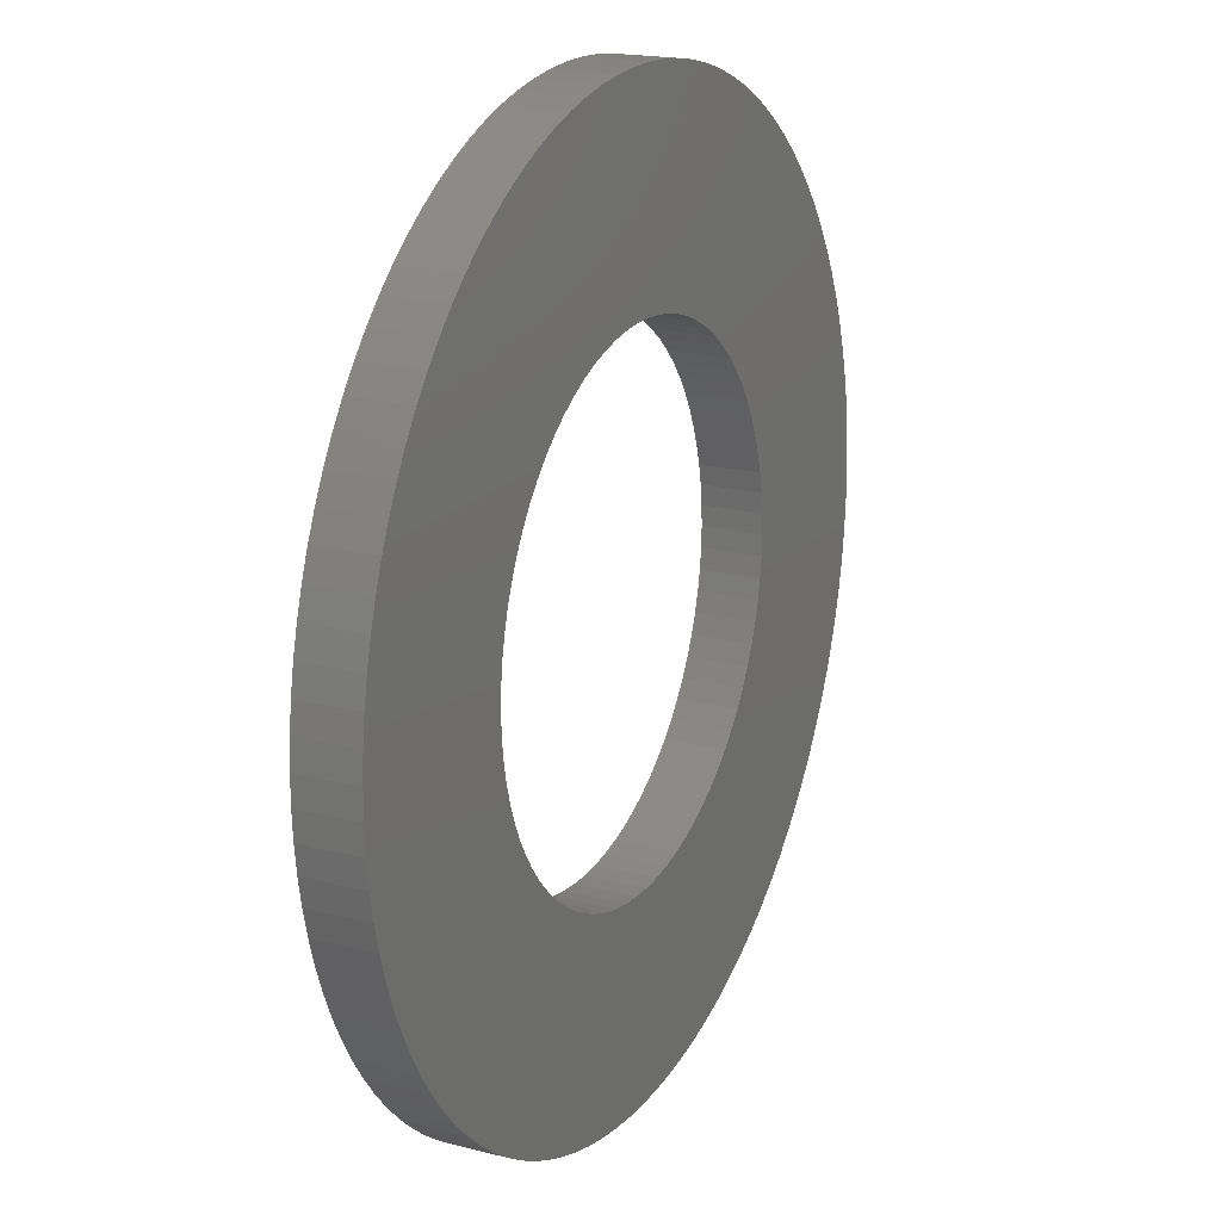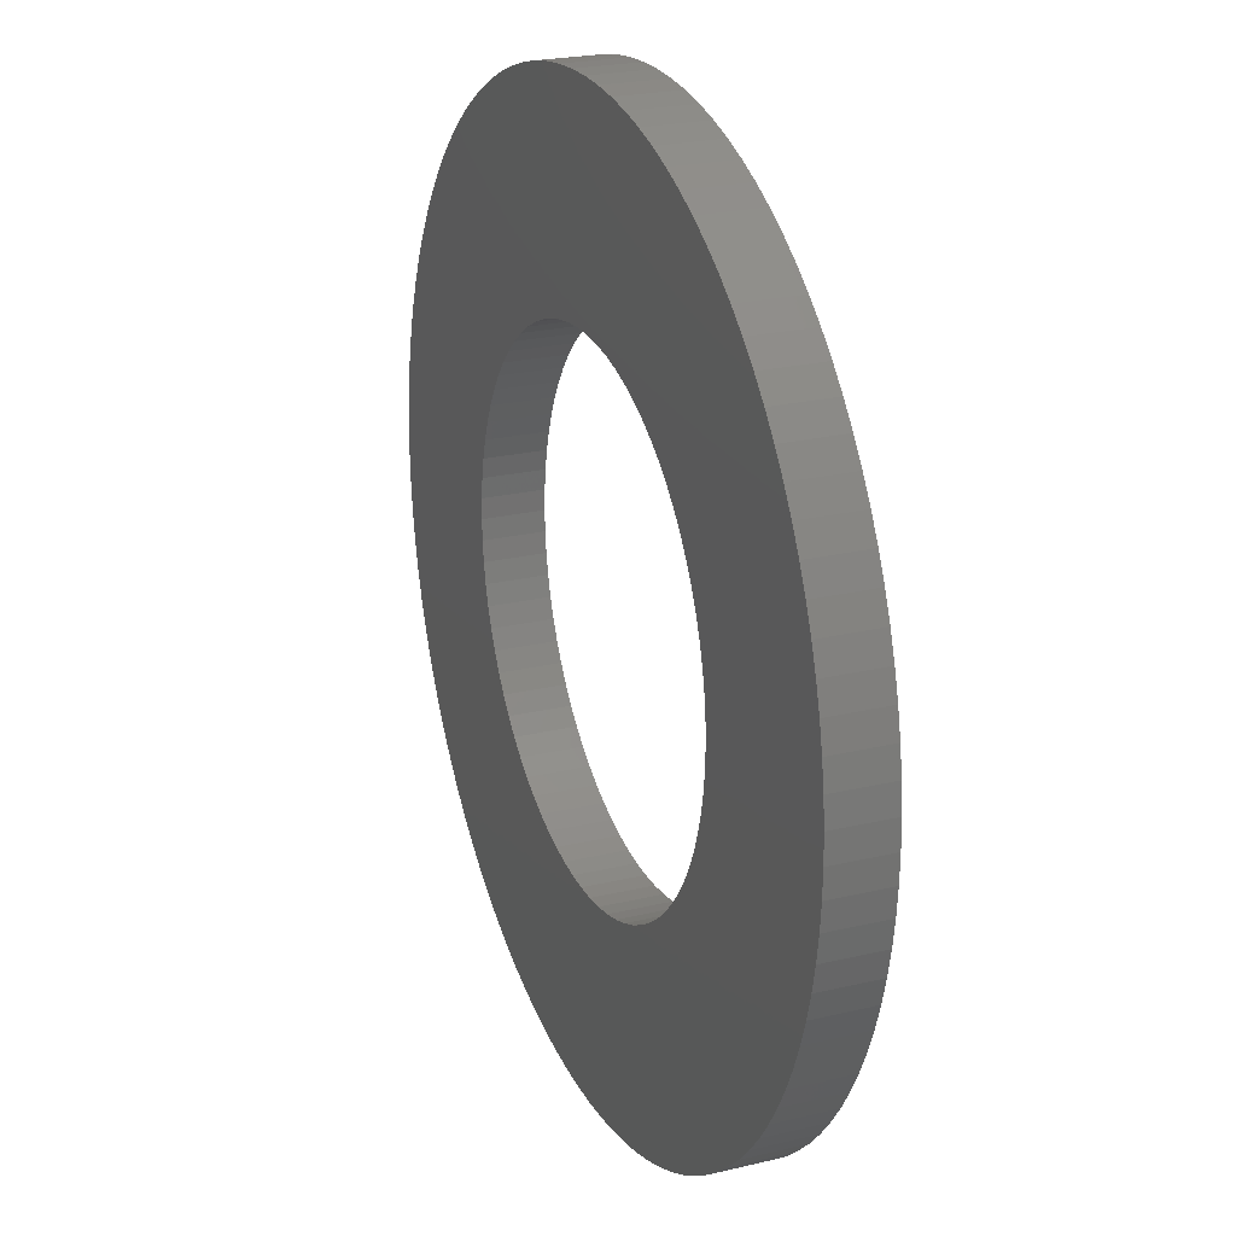
<metadata>
{"format":"stl","ext":"stl","renderer":"f3d","projection":"perspective","resolution":1024,"background":"white","views":[{"elev":18.8,"azim":116.0,"up":"+Z"},{"elev":23.4,"azim":-111.9,"up":"+Z"}]}
</metadata>
<code>
# stl→obj: 366 verts, 732 faces
v -0.6853 0.164 0.05532
v -0.6853 0 0.05532
v -0.6875 0.164 0
v -0.6875 0 0
v -0.6853 0.164 -0.05532
v -0.6853 0 -0.05532
v -0.6786 0.164 -0.1103
v -0.6786 0 -0.1103
v -0.6675 0.164 -0.1645
v -0.6675 0 -0.1645
v -0.6521 0.164 -0.2177
v -0.6521 0 -0.2177
v -0.6325 0.164 -0.2695
v -0.6325 0 -0.2695
v -0.6088 0.164 -0.3195
v -0.6088 0 -0.3195
v -0.5811 0.164 -0.3674
v -0.5811 0 -0.3674
v -0.5496 0.164 -0.413
v -0.5496 0 -0.413
v -0.5146 0.164 -0.4559
v -0.5146 0 -0.4559
v -0.4762 0.164 -0.4958
v -0.4762 0 -0.4958
v -0.4348 0.164 -0.5325
v -0.4348 0 -0.5325
v -0.3905 0.164 -0.5658
v -0.3905 0 -0.5658
v -0.3438 0.164 -0.5954
v -0.3438 0 -0.5954
v -0.2947 0.164 -0.6211
v -0.2947 0 -0.6211
v -0.2438 0.164 -0.6428
v -0.2438 0 -0.6428
v -0.1913 0.164 -0.6604
v -0.1913 0 -0.6604
v -0.1375 0.164 -0.6736
v -0.1375 0 -0.6736
v -0.08287 0.164 -0.6825
v -0.08287 0 -0.6825
v -0.02768 0.164 -0.6869
v -0.02768 0 -0.6869
v 0.02768 0.164 -0.6869
v 0.02768 0 -0.6869
v 0.08287 0.164 -0.6825
v 0.08287 0 -0.6825
v 0.1375 0.164 -0.6736
v 0.1375 0 -0.6736
v 0.1913 0.164 -0.6604
v 0.1913 0 -0.6604
v 0.2438 0.164 -0.6428
v 0.2438 0 -0.6428
v 0.2947 0.164 -0.6211
v 0.2947 0 -0.6211
v 0.3438 0.164 -0.5954
v 0.3438 0 -0.5954
v 0.3905 0.164 -0.5658
v 0.3905 0 -0.5658
v 0.4348 0.164 -0.5325
v 0.4348 0 -0.5325
v 0.4762 0.164 -0.4958
v 0.4762 0 -0.4958
v 0.5146 0.164 -0.4559
v 0.5146 0 -0.4559
v 0.5496 0.164 -0.413
v 0.5496 0 -0.413
v 0.5811 0.164 -0.3674
v 0.5811 0 -0.3674
v 0.6088 0.164 -0.3195
v 0.6088 0 -0.3195
v 0.6325 0.164 -0.2695
v 0.6325 0 -0.2695
v 0.6521 0.164 -0.2177
v 0.6521 0 -0.2177
v 0.6675 0.164 -0.1645
v 0.6675 0 -0.1645
v 0.6786 0.164 -0.1103
v 0.6786 0 -0.1103
v 0.6853 0.164 -0.05532
v 0.6853 0 -0.05532
v 0.6875 0.164 0
v 0.6875 0 0
v 0.6853 0.164 0.05532
v 0.6853 0 0.05532
v 0.6786 0.164 0.1103
v 0.6786 0 0.1103
v 0.6675 0.164 0.1645
v 0.6675 0 0.1645
v 0.6521 0.164 0.2177
v 0.6521 0 0.2177
v 0.6325 0.164 0.2695
v 0.6325 0 0.2695
v 0.6088 0.164 0.3195
v 0.6088 0 0.3195
v 0.5811 0.164 0.3674
v 0.5811 0 0.3674
v 0.5496 0.164 0.413
v 0.5496 0 0.413
v 0.5146 0.164 0.4559
v 0.5146 0 0.4559
v 0.4762 0.164 0.4958
v 0.4762 0 0.4958
v 0.4348 0.164 0.5325
v 0.4348 0 0.5325
v 0.3905 0.164 0.5658
v 0.3905 0 0.5658
v 0.3438 0.164 0.5954
v 0.3438 0 0.5954
v 0.2947 0.164 0.6211
v 0.2947 0 0.6211
v 0.2438 0.164 0.6428
v 0.2438 0 0.6428
v 0.1913 0.164 0.6604
v 0.1913 0 0.6604
v 0.1375 0.164 0.6736
v 0.1375 0 0.6736
v 0.08287 0.164 0.6825
v 0.08287 0 0.6825
v 0.02768 0.164 0.6869
v 0.02768 0 0.6869
v -0.02768 0.164 0.6869
v -0.02768 0 0.6869
v -0.08287 0.164 0.6825
v -0.08287 0 0.6825
v -0.1375 0.164 0.6736
v -0.1375 0 0.6736
v -0.1913 0.164 0.6604
v -0.1913 0 0.6604
v -0.2438 0.164 0.6428
v -0.2438 0 0.6428
v -0.2947 0.164 0.6211
v -0.2947 0 0.6211
v -0.3438 0.164 0.5954
v -0.3438 0 0.5954
v -0.3905 0.164 0.5658
v -0.3905 0 0.5658
v -0.4348 0.164 0.5325
v -0.4348 0 0.5325
v -0.4762 0.164 0.4958
v -0.4762 0 0.4958
v -0.5146 0.164 0.4559
v -0.5146 0 0.4559
v -0.5496 0.164 0.413
v -0.5496 0 0.413
v -0.5811 0.164 0.3674
v -0.5811 0 0.3674
v -0.6088 0.164 0.3195
v -0.6088 0 0.3195
v -0.6325 0.164 0.2695
v -0.6325 0 0.2695
v -0.6521 0.164 0.2177
v -0.6521 0 0.2177
v -0.6675 0.164 0.1645
v -0.6675 0 0.1645
v -0.6786 0.164 0.1103
v -0.6786 0 0.1103
v -1.248 0.164 -0.07476
v -1.248 0 -0.07476
v -1.25 0.164 0
v -1.25 0 0
v -1.248 0.164 0.07476
v -1.248 0 0.07476
v -1.241 0.164 0.1492
v -1.241 0 0.1492
v -1.23 0.164 0.2232
v -1.23 0 0.2232
v -1.214 0.164 0.2964
v -1.214 0 0.2964
v -1.194 0.164 0.3684
v -1.194 0 0.3684
v -1.17 0.164 0.4392
v -1.17 0 0.4392
v -1.142 0.164 0.5084
v -1.142 0 0.5084
v -1.109 0.164 0.5758
v -1.109 0 0.5758
v -1.073 0.164 0.6411
v -1.073 0 0.6411
v -1.033 0.164 0.7042
v -1.033 0 0.7042
v -0.9888 0.164 0.7647
v -0.9888 0 0.7647
v -0.9413 0.164 0.8224
v -0.9413 0 0.8224
v -0.8905 0.164 0.8772
v -0.8905 0 0.8772
v -0.8364 0.164 0.9289
v -0.8364 0 0.9289
v -0.7794 0.164 0.9773
v -0.7794 0 0.9773
v -0.7195 0.164 1.022
v -0.7195 0 1.022
v -0.6571 0.164 1.063
v -0.6571 0 1.063
v -0.5923 0.164 1.101
v -0.5923 0 1.101
v -0.5254 0.164 1.134
v -0.5254 0 1.134
v -0.4567 0.164 1.164
v -0.4567 0 1.164
v -0.3863 0.164 1.189
v -0.3863 0 1.189
v -0.3145 0.164 1.21
v -0.3145 0 1.21
v -0.2416 0.164 1.226
v -0.2416 0 1.226
v -0.1678 0.164 1.239
v -0.1678 0 1.239
v -0.09341 0.164 1.247
v -0.09341 0 1.247
v -0.0187 0.164 1.25
v -0.0187 0 1.25
v 0.05608 0.164 1.249
v 0.05608 0 1.249
v 0.1307 0.164 1.243
v 0.1307 0 1.243
v 0.2048 0.164 1.233
v 0.2048 0 1.233
v 0.2782 0.164 1.219
v 0.2782 0 1.219
v 0.3505 0.164 1.2
v 0.3505 0 1.2
v 0.4217 0.164 1.177
v 0.4217 0 1.177
v 0.4913 0.164 1.149
v 0.4913 0 1.149
v 0.5591 0.164 1.118
v 0.5591 0 1.118
v 0.625 0.164 1.083
v 0.625 0 1.083
v 0.6886 0.164 1.043
v 0.6886 0 1.043
v 0.7498 0.164 1
v 0.7498 0 1
v 0.8082 0.164 0.9535
v 0.8082 0 0.9535
v 0.8638 0.164 0.9035
v 0.8638 0 0.9035
v 0.9163 0.164 0.8502
v 0.9163 0 0.8502
v 0.9655 0.164 0.7939
v 0.9655 0 0.7939
v 1.011 0.164 0.7347
v 1.011 0 0.7347
v 1.053 0.164 0.6729
v 1.053 0 0.6729
v 1.092 0.164 0.6087
v 1.092 0 0.6087
v 1.126 0.164 0.5424
v 1.126 0 0.5424
v 1.157 0.164 0.474
v 1.157 0 0.474
v 1.183 0.164 0.404
v 1.183 0 0.404
v 1.205 0.164 0.3325
v 1.205 0 0.3325
v 1.223 0.164 0.2599
v 1.223 0 0.2599
v 1.236 0.164 0.1863
v 1.236 0 0.1863
v 1.245 0.164 0.112
v 1.245 0 0.112
v 1.249 0.164 0.03739
v 1.249 0 0.03739
v 1.249 0.164 -0.03739
v 1.249 0 -0.03739
v 1.245 0.164 -0.112
v 1.245 0 -0.112
v 1.236 0.164 -0.1863
v 1.236 0 -0.1863
v 1.223 0.164 -0.2599
v 1.223 0 -0.2599
v 1.205 0.164 -0.3325
v 1.205 0 -0.3325
v 1.183 0.164 -0.404
v 1.183 0 -0.404
v 1.157 0.164 -0.474
v 1.157 0 -0.474
v 1.126 0.164 -0.5424
v 1.126 0 -0.5424
v 1.092 0.164 -0.6087
v 1.092 0 -0.6087
v 1.053 0.164 -0.6729
v 1.053 0 -0.6729
v 1.011 0.164 -0.7347
v 1.011 0 -0.7347
v 0.9655 0.164 -0.7939
v 0.9655 0 -0.7939
v 0.9163 0.164 -0.8502
v 0.9163 0 -0.8502
v 0.8638 0.164 -0.9035
v 0.8638 0 -0.9035
v 0.8082 0.164 -0.9535
v 0.8082 0 -0.9535
v 0.7498 0.164 -1
v 0.7498 0 -1
v 0.6886 0.164 -1.043
v 0.6886 0 -1.043
v 0.625 0.164 -1.083
v 0.625 0 -1.083
v 0.5591 0.164 -1.118
v 0.5591 0 -1.118
v 0.4913 0.164 -1.149
v 0.4913 0 -1.149
v 0.4217 0.164 -1.177
v 0.4217 0 -1.177
v 0.3505 0.164 -1.2
v 0.3505 0 -1.2
v 0.2782 0.164 -1.219
v 0.2782 0 -1.219
v 0.2048 0.164 -1.233
v 0.2048 0 -1.233
v 0.1307 0.164 -1.243
v 0.1307 0 -1.243
v 0.05608 0.164 -1.249
v 0.05608 0 -1.249
v -0.0187 0.164 -1.25
v -0.0187 0 -1.25
v -0.09341 0.164 -1.247
v -0.09341 0 -1.247
v -0.1678 0.164 -1.239
v -0.1678 0 -1.239
v -0.2416 0.164 -1.226
v -0.2416 0 -1.226
v -0.3145 0.164 -1.21
v -0.3145 0 -1.21
v -0.3863 0.164 -1.189
v -0.3863 0 -1.189
v -0.4567 0.164 -1.164
v -0.4567 0 -1.164
v -0.5254 0.164 -1.134
v -0.5254 0 -1.134
v -0.5923 0.164 -1.101
v -0.5923 0 -1.101
v -0.6571 0.164 -1.063
v -0.6571 0 -1.063
v -0.7195 0.164 -1.022
v -0.7195 0 -1.022
v -0.7794 0.164 -0.9773
v -0.7794 0 -0.9773
v -0.8364 0.164 -0.9289
v -0.8364 0 -0.9289
v -0.8905 0.164 -0.8772
v -0.8905 0 -0.8772
v -0.9413 0.164 -0.8224
v -0.9413 0 -0.8224
v -0.9888 0.164 -0.7647
v -0.9888 0 -0.7647
v -1.033 0.164 -0.7042
v -1.033 0 -0.7042
v -1.073 0.164 -0.6411
v -1.073 0 -0.6411
v -1.109 0.164 -0.5758
v -1.109 0 -0.5758
v -1.142 0.164 -0.5084
v -1.142 0 -0.5084
v -1.17 0.164 -0.4392
v -1.17 0 -0.4392
v -1.194 0.164 -0.3684
v -1.194 0 -0.3684
v -1.214 0.164 -0.2964
v -1.214 0 -0.2964
v -1.23 0.164 -0.2232
v -1.23 0 -0.2232
v -1.241 0.164 -0.1492
v -1.241 0 -0.1492
f 1 2 3
f 3 2 4
f 3 4 5
f 5 4 6
f 5 6 7
f 7 6 8
f 7 8 9
f 9 8 10
f 9 10 11
f 11 10 12
f 11 12 13
f 13 12 14
f 13 14 15
f 15 14 16
f 15 16 17
f 17 16 18
f 17 18 19
f 19 18 20
f 19 20 21
f 21 20 22
f 21 22 23
f 23 22 24
f 23 24 25
f 25 24 26
f 25 26 27
f 27 26 28
f 27 28 29
f 29 28 30
f 29 30 31
f 31 30 32
f 31 32 33
f 33 32 34
f 33 34 35
f 35 34 36
f 35 36 37
f 37 36 38
f 37 38 39
f 39 38 40
f 39 40 41
f 41 40 42
f 41 42 43
f 43 42 44
f 43 44 45
f 45 44 46
f 45 46 47
f 47 46 48
f 47 48 49
f 49 48 50
f 49 50 51
f 51 50 52
f 51 52 53
f 53 52 54
f 53 54 55
f 55 54 56
f 55 56 57
f 57 56 58
f 57 58 59
f 59 58 60
f 59 60 61
f 61 60 62
f 61 62 63
f 63 62 64
f 63 64 65
f 65 64 66
f 65 66 67
f 67 66 68
f 67 68 69
f 69 68 70
f 69 70 71
f 71 70 72
f 71 72 73
f 73 72 74
f 73 74 75
f 75 74 76
f 75 76 77
f 77 76 78
f 77 78 79
f 79 78 80
f 79 80 81
f 81 80 82
f 81 82 83
f 83 82 84
f 83 84 85
f 85 84 86
f 85 86 87
f 87 86 88
f 87 88 89
f 89 88 90
f 89 90 91
f 91 90 92
f 91 92 93
f 93 92 94
f 93 94 95
f 95 94 96
f 95 96 97
f 97 96 98
f 97 98 99
f 99 98 100
f 99 100 101
f 101 100 102
f 101 102 103
f 103 102 104
f 103 104 105
f 105 104 106
f 105 106 107
f 107 106 108
f 107 108 109
f 109 108 110
f 109 110 111
f 111 110 112
f 111 112 113
f 113 112 114
f 113 114 115
f 115 114 116
f 115 116 117
f 117 116 118
f 117 118 119
f 119 118 120
f 119 120 121
f 121 120 122
f 121 122 123
f 123 122 124
f 123 124 125
f 125 124 126
f 125 126 127
f 127 126 128
f 127 128 129
f 129 128 130
f 129 130 131
f 131 130 132
f 131 132 133
f 133 132 134
f 133 134 135
f 135 134 136
f 135 136 137
f 137 136 138
f 137 138 139
f 139 138 140
f 139 140 141
f 141 140 142
f 141 142 143
f 143 142 144
f 143 144 145
f 145 144 146
f 145 146 147
f 147 146 148
f 147 148 149
f 149 148 150
f 149 150 151
f 151 150 152
f 151 152 153
f 153 152 154
f 153 154 155
f 155 154 156
f 155 156 1
f 1 156 2
f 157 158 159
f 159 158 160
f 159 160 161
f 161 160 162
f 161 162 163
f 163 162 164
f 163 164 165
f 165 164 166
f 165 166 167
f 167 166 168
f 167 168 169
f 169 168 170
f 169 170 171
f 171 170 172
f 171 172 173
f 173 172 174
f 173 174 175
f 175 174 176
f 175 176 177
f 177 176 178
f 177 178 179
f 179 178 180
f 179 180 181
f 181 180 182
f 181 182 183
f 183 182 184
f 183 184 185
f 185 184 186
f 185 186 187
f 187 186 188
f 187 188 189
f 189 188 190
f 189 190 191
f 191 190 192
f 191 192 193
f 193 192 194
f 193 194 195
f 195 194 196
f 195 196 197
f 197 196 198
f 197 198 199
f 199 198 200
f 199 200 201
f 201 200 202
f 201 202 203
f 203 202 204
f 203 204 205
f 205 204 206
f 205 206 207
f 207 206 208
f 207 208 209
f 209 208 210
f 209 210 211
f 211 210 212
f 211 212 213
f 213 212 214
f 213 214 215
f 215 214 216
f 215 216 217
f 217 216 218
f 217 218 219
f 219 218 220
f 219 220 221
f 221 220 222
f 221 222 223
f 223 222 224
f 223 224 225
f 225 224 226
f 225 226 227
f 227 226 228
f 227 228 229
f 229 228 230
f 229 230 231
f 231 230 232
f 231 232 233
f 233 232 234
f 233 234 235
f 235 234 236
f 235 236 237
f 237 236 238
f 237 238 239
f 239 238 240
f 239 240 241
f 241 240 242
f 241 242 243
f 243 242 244
f 243 244 245
f 245 244 246
f 245 246 247
f 247 246 248
f 247 248 249
f 249 248 250
f 249 250 251
f 251 250 252
f 251 252 253
f 253 252 254
f 253 254 255
f 255 254 256
f 255 256 257
f 257 256 258
f 257 258 259
f 259 258 260
f 259 260 261
f 261 260 262
f 261 262 263
f 263 262 264
f 263 264 265
f 265 264 266
f 265 266 267
f 267 266 268
f 267 268 269
f 269 268 270
f 269 270 271
f 271 270 272
f 271 272 273
f 273 272 274
f 273 274 275
f 275 274 276
f 275 276 277
f 277 276 278
f 277 278 279
f 279 278 280
f 279 280 281
f 281 280 282
f 281 282 283
f 283 282 284
f 283 284 285
f 285 284 286
f 285 286 287
f 287 286 288
f 287 288 289
f 289 288 290
f 289 290 291
f 291 290 292
f 291 292 293
f 293 292 294
f 293 294 295
f 295 294 296
f 295 296 297
f 297 296 298
f 297 298 299
f 299 298 300
f 299 300 301
f 301 300 302
f 301 302 303
f 303 302 304
f 303 304 305
f 305 304 306
f 305 306 307
f 307 306 308
f 307 308 309
f 309 308 310
f 309 310 311
f 311 310 312
f 311 312 313
f 313 312 314
f 313 314 315
f 315 314 316
f 315 316 317
f 317 316 318
f 317 318 319
f 319 318 320
f 319 320 321
f 321 320 322
f 321 322 323
f 323 322 324
f 323 324 325
f 325 324 326
f 325 326 327
f 327 326 328
f 327 328 329
f 329 328 330
f 329 330 331
f 331 330 332
f 331 332 333
f 333 332 334
f 333 334 335
f 335 334 336
f 335 336 337
f 337 336 338
f 337 338 339
f 339 338 340
f 339 340 341
f 341 340 342
f 341 342 343
f 343 342 344
f 343 344 345
f 345 344 346
f 345 346 347
f 347 346 348
f 347 348 349
f 349 348 350
f 349 350 351
f 351 350 352
f 351 352 353
f 353 352 354
f 353 354 355
f 355 354 356
f 355 356 357
f 357 356 358
f 357 358 359
f 359 358 360
f 359 360 361
f 361 360 362
f 361 362 363
f 363 362 364
f 363 364 365
f 365 364 366
f 365 366 157
f 157 366 158
f 5 157 3
f 3 157 159
f 3 159 161
f 157 5 365
f 365 5 7
f 365 7 363
f 363 7 9
f 363 9 361
f 361 9 359
f 359 9 11
f 359 11 357
f 357 11 13
f 357 13 355
f 355 13 15
f 355 15 353
f 353 15 351
f 351 15 17
f 351 17 349
f 349 17 19
f 349 19 347
f 347 19 21
f 347 21 345
f 345 21 343
f 343 21 23
f 343 23 341
f 341 23 25
f 341 25 339
f 339 25 27
f 339 27 337
f 337 27 335
f 335 27 29
f 335 29 333
f 333 29 31
f 333 31 331
f 331 31 329
f 329 31 33
f 329 33 327
f 327 33 35
f 327 35 325
f 325 35 37
f 325 37 323
f 323 37 321
f 321 37 39
f 321 39 319
f 319 39 41
f 319 41 317
f 317 41 43
f 317 43 315
f 315 43 313
f 313 43 45
f 313 45 311
f 311 45 47
f 311 47 309
f 309 47 49
f 309 49 307
f 307 49 305
f 305 49 51
f 305 51 303
f 303 51 53
f 303 53 301
f 301 53 55
f 301 55 299
f 299 55 297
f 297 55 57
f 297 57 295
f 295 57 59
f 295 59 293
f 293 59 61
f 293 61 291
f 291 61 289
f 289 61 63
f 289 63 287
f 287 63 65
f 287 65 285
f 285 65 67
f 285 67 283
f 283 67 281
f 281 67 69
f 281 69 279
f 279 69 71
f 279 71 277
f 277 71 73
f 277 73 275
f 275 73 273
f 273 73 75
f 273 75 271
f 271 75 77
f 271 77 269
f 269 77 79
f 269 79 267
f 267 79 265
f 265 79 81
f 265 81 263
f 263 81 83
f 263 83 261
f 261 83 259
f 259 83 85
f 259 85 257
f 257 85 87
f 257 87 255
f 255 87 89
f 255 89 253
f 253 89 251
f 251 89 91
f 251 91 249
f 249 91 93
f 249 93 247
f 247 93 95
f 247 95 245
f 245 95 243
f 243 95 97
f 243 97 241
f 241 97 99
f 241 99 239
f 239 99 101
f 239 101 237
f 237 101 235
f 235 101 103
f 235 103 233
f 233 103 105
f 233 105 231
f 231 105 107
f 231 107 229
f 229 107 227
f 227 107 109
f 227 109 225
f 225 109 111
f 225 111 223
f 223 111 113
f 223 113 221
f 221 113 219
f 219 113 115
f 219 115 217
f 217 115 117
f 217 117 215
f 215 117 119
f 215 119 213
f 213 119 211
f 211 119 121
f 211 121 209
f 209 121 123
f 209 123 207
f 207 123 125
f 207 125 205
f 205 125 203
f 203 125 127
f 203 127 201
f 201 127 199
f 199 127 197
f 197 127 195
f 195 127 193
f 193 127 191
f 191 127 189
f 189 127 187
f 187 127 129
f 187 129 131
f 131 133 187
f 187 133 135
f 187 135 137
f 137 139 187
f 187 139 185
f 185 139 141
f 185 141 183
f 183 141 181
f 181 141 143
f 181 143 179
f 179 143 145
f 179 145 177
f 177 145 147
f 177 147 175
f 175 147 173
f 173 147 149
f 173 149 171
f 171 149 151
f 171 151 169
f 169 151 153
f 169 153 167
f 167 153 165
f 165 153 155
f 165 155 163
f 163 155 1
f 163 1 161
f 161 1 3
f 2 162 4
f 4 162 160
f 4 160 158
f 162 2 164
f 164 2 156
f 164 156 166
f 166 156 154
f 166 154 168
f 168 154 170
f 170 154 152
f 170 152 172
f 172 152 150
f 172 150 174
f 174 150 148
f 174 148 176
f 176 148 178
f 178 148 146
f 178 146 180
f 180 146 144
f 180 144 182
f 182 144 142
f 182 142 184
f 184 142 186
f 186 142 140
f 186 140 188
f 188 140 138
f 188 138 190
f 190 138 136
f 190 136 134
f 134 132 190
f 190 132 192
f 192 132 194
f 194 132 196
f 196 132 198
f 198 132 200
f 200 132 130
f 200 130 202
f 202 130 128
f 202 128 204
f 204 128 126
f 204 126 206
f 206 126 208
f 208 126 124
f 208 124 210
f 210 124 122
f 210 122 212
f 212 122 120
f 212 120 214
f 214 120 216
f 216 120 118
f 216 118 218
f 218 118 116
f 218 116 220
f 220 116 114
f 220 114 222
f 222 114 224
f 224 114 112
f 224 112 226
f 226 112 110
f 226 110 228
f 228 110 108
f 228 108 230
f 230 108 232
f 232 108 106
f 232 106 234
f 234 106 104
f 234 104 236
f 236 104 102
f 236 102 238
f 238 102 240
f 240 102 100
f 240 100 242
f 242 100 98
f 242 98 244
f 244 98 96
f 244 96 246
f 246 96 248
f 248 96 94
f 248 94 250
f 250 94 92
f 250 92 252
f 252 92 90
f 252 90 254
f 254 90 256
f 256 90 88
f 256 88 258
f 258 88 86
f 258 86 260
f 260 86 84
f 260 84 262
f 262 84 264
f 264 84 82
f 264 82 266
f 266 82 80
f 266 80 268
f 268 80 270
f 270 80 78
f 270 78 272
f 272 78 76
f 272 76 274
f 274 76 74
f 274 74 276
f 276 74 278
f 278 74 72
f 278 72 280
f 280 72 70
f 280 70 282
f 282 70 68
f 282 68 284
f 284 68 286
f 286 68 66
f 286 66 288
f 288 66 64
f 288 64 290
f 290 64 62
f 290 62 292
f 292 62 294
f 294 62 60
f 294 60 296
f 296 60 58
f 296 58 298
f 298 58 56
f 298 56 300
f 300 56 302
f 302 56 54
f 302 54 304
f 304 54 52
f 304 52 306
f 306 52 50
f 306 50 308
f 308 50 310
f 310 50 48
f 310 48 312
f 312 48 46
f 312 46 314
f 314 46 44
f 314 44 316
f 316 44 318
f 318 44 42
f 318 42 320
f 320 42 40
f 320 40 322
f 322 40 38
f 322 38 324
f 324 38 326
f 326 38 36
f 326 36 328
f 328 36 34
f 328 34 330
f 330 34 32
f 330 32 332
f 332 32 334
f 334 32 30
f 334 30 336
f 336 30 28
f 336 28 338
f 338 28 340
f 340 28 26
f 340 26 342
f 342 26 24
f 342 24 344
f 344 24 22
f 344 22 346
f 346 22 348
f 348 22 20
f 348 20 350
f 350 20 18
f 350 18 352
f 352 18 16
f 352 16 354
f 354 16 356
f 356 16 14
f 356 14 358
f 358 14 12
f 358 12 360
f 360 12 10
f 360 10 362
f 362 10 364
f 364 10 8
f 364 8 366
f 366 8 6
f 366 6 158
f 158 6 4

</code>
